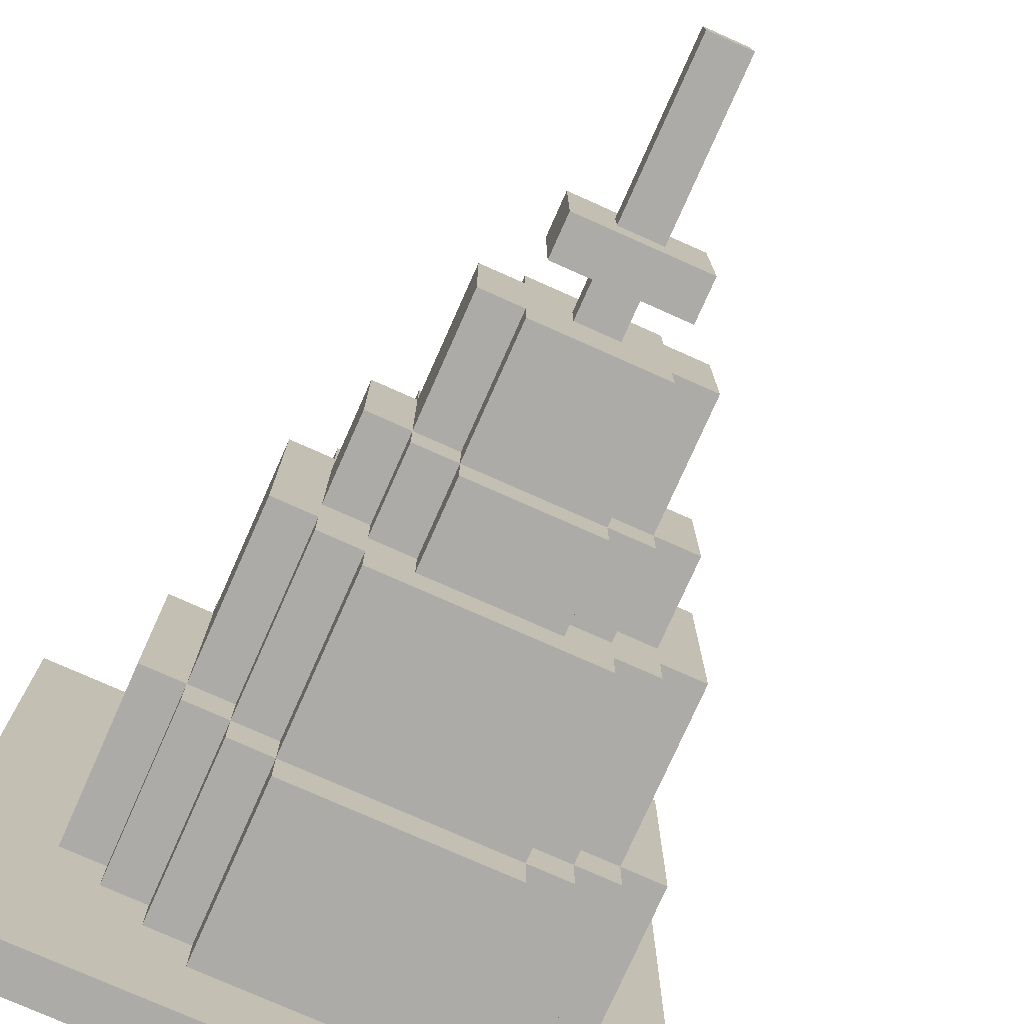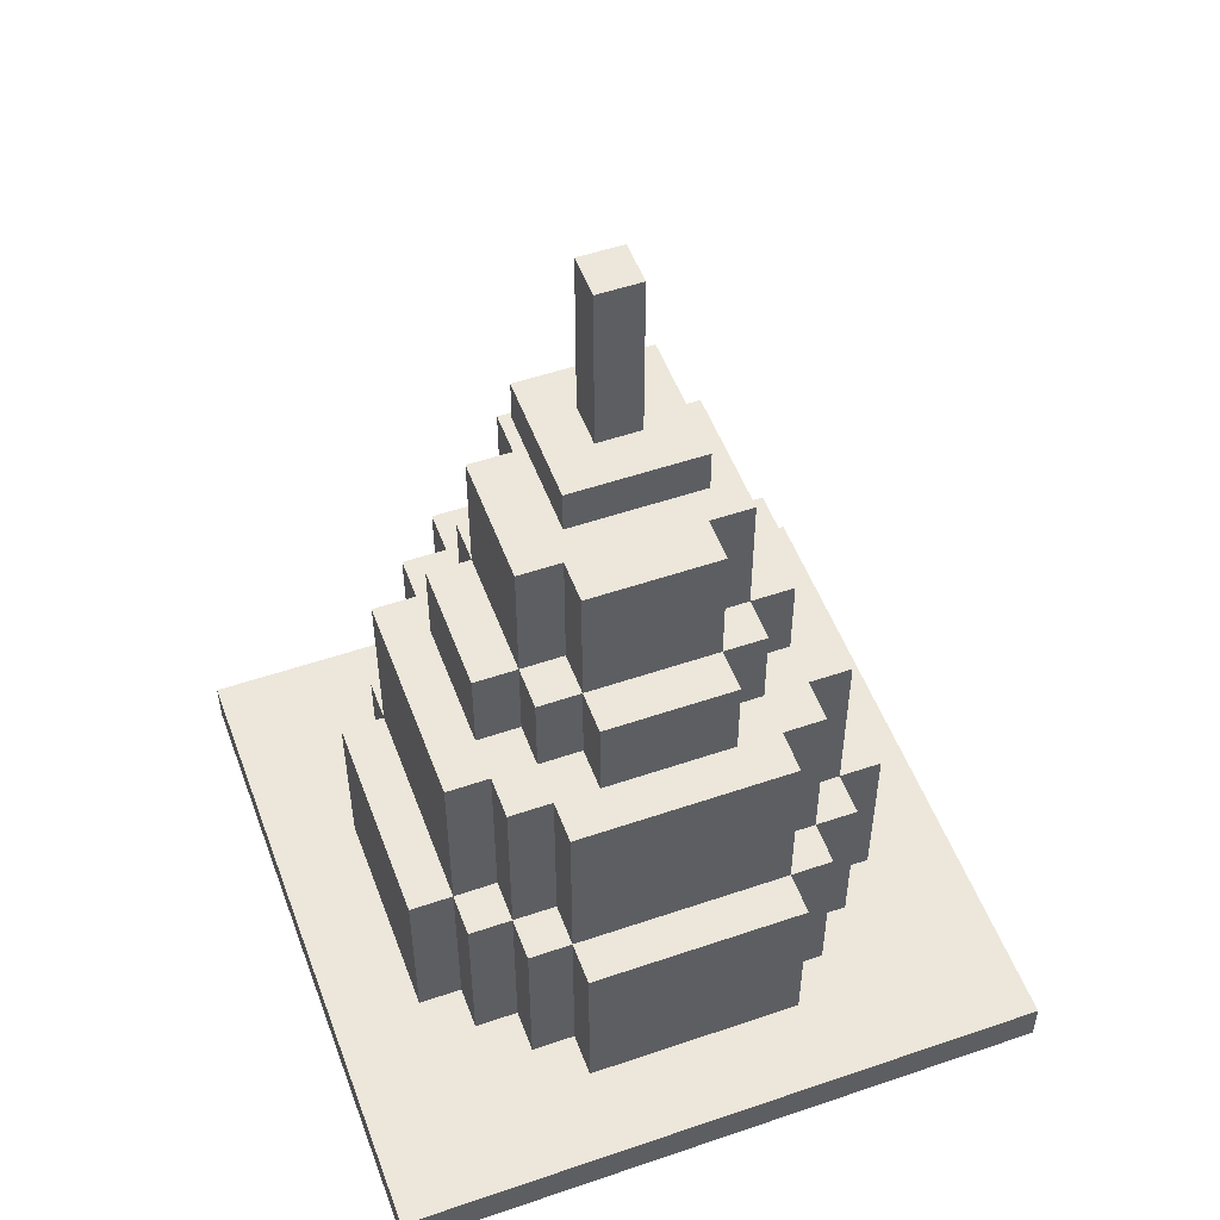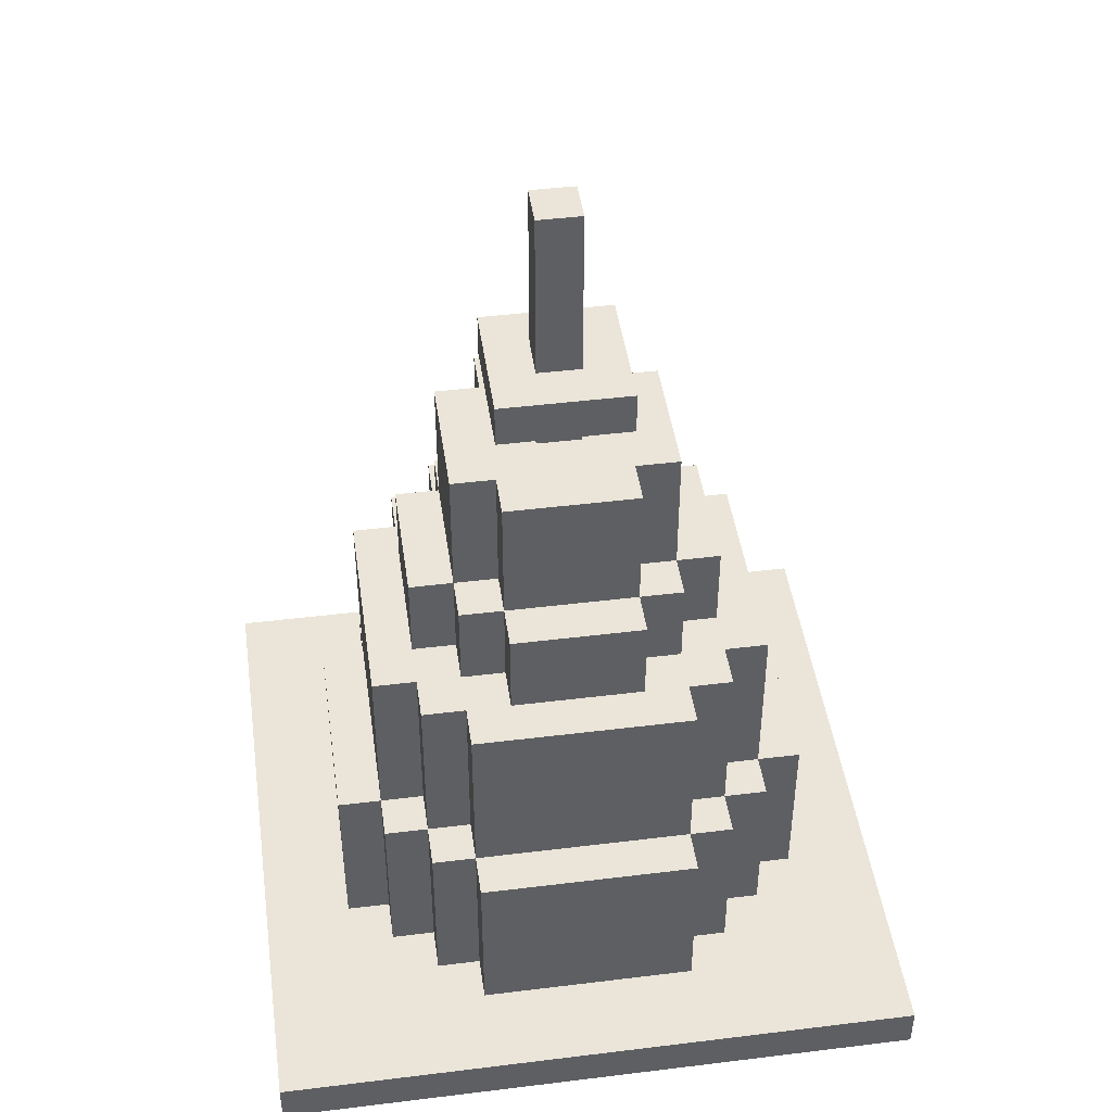
<metadata>
{"format":"obj","ext":"obj","renderer":"f3d","projection":"perspective","resolution":1024,"background":"white","views":[{"elev":-76.5,"azim":156.0,"up":"+Z"},{"elev":52.4,"azim":-20.2,"up":"+Y"},{"elev":45.1,"azim":-8.1,"up":"+Y"}]}
</metadata>
<code>
g TrafficCone
v -7 0 10
v -7 0 -5
v -7 1 10
v -7 1 -5
v -5 1 5
v -5 1 -0
v -5 2 5
v -5 2 -0
v -5 4 5
v -5 4 -0
v -5 5 5
v -5 5 -0
v -4 1 6
v -4 1 5
v -4 1 -0
v -4 1 -1
v -4 2 6
v -4 2 5
v -4 2 -0
v -4 2 -1
v -4 4 6
v -4 4 5
v -4 4 -0
v -4 4 -1
v -4 5 6
v -4 5 5
v -4 5 -0
v -4 5 -1
v -4 6 5
v -4 6 -0
v -4 8 5
v -4 8 -0
v -4 9 5
v -4 9 -0
v -3 1 7
v -3 1 6
v -3 1 -1
v -3 1 -2
v -3 2 7
v -3 2 6
v -3 2 -1
v -3 2 -2
v -3 4 7
v -3 4 6
v -3 4 -1
v -3 4 -2
v -3 5 7
v -3 5 6
v -3 5 5
v -3 5 -0
v -3 5 -1
v -3 5 -2
v -3 6 6
v -3 6 5
v -3 6 -0
v -3 6 -1
v -3 8 6
v -3 8 5
v -3 8 -0
v -3 8 -1
v -3 9 6
v -3 9 5
v -3 9 4
v -3 9 1
v -3 9 -0
v -3 9 -1
v -3 11 4
v -3 11 1
v -2 1 8
v -2 1 7
v -2 1 -2
v -2 1 -3
v -2 2 8
v -2 2 7
v -2 2 -2
v -2 2 -3
v -2 4 8
v -2 4 7
v -2 4 -2
v -2 4 -3
v -2 5 8
v -2 5 7
v -2 5 6
v -2 5 -1
v -2 5 -2
v -2 5 -3
v -2 6 7
v -2 6 6
v -2 6 -1
v -2 6 -2
v -2 8 7
v -2 8 6
v -2 8 -1
v -2 8 -2
v -2 9 7
v -2 9 6
v -2 9 5
v -2 9 4
v -2 9 1
v -2 9 -0
v -2 9 -1
v -2 9 -2
v -2 11 5
v -2 11 4
v -2 11 1
v -2 11 -0
v -2 14 4
v -2 14 1
v -1 9 6
v -1 9 5
v -1 9 -0
v -1 9 -1
v -1 11 6
v -1 11 5
v -1 11 4
v -1 11 1
v -1 11 -0
v -1 11 -1
v -1 14 5
v -1 14 4
v -1 14 1
v -1 14 -0
v -1 15 4
v -1 15 1
v -1 16 4
v -1 16 1
v 0 14 3
v 0 14 2
v 0 15 3
v 0 15 2
v 0 16 3
v 0 16 2
v 0 20 3
v 0 20 2
v 1 14 3
v 1 14 2
v 1 15 3
v 1 15 2
v 1 16 3
v 1 16 2
v 1 20 3
v 1 20 2
v 2 9 6
v 2 9 5
v 2 9 -0
v 2 9 -1
v 2 11 6
v 2 11 5
v 2 11 4
v 2 11 1
v 2 11 -0
v 2 11 -1
v 2 14 5
v 2 14 4
v 2 14 1
v 2 14 -0
v 2 15 4
v 2 15 1
v 2 16 4
v 2 16 1
v 3 1 8
v 3 1 7
v 3 1 -2
v 3 1 -3
v 3 2 8
v 3 2 7
v 3 2 -2
v 3 2 -3
v 3 4 8
v 3 4 7
v 3 4 -2
v 3 4 -3
v 3 5 8
v 3 5 7
v 3 5 6
v 3 5 -1
v 3 5 -2
v 3 5 -3
v 3 6 7
v 3 6 6
v 3 6 -1
v 3 6 -2
v 3 8 7
v 3 8 6
v 3 8 -1
v 3 8 -2
v 3 9 7
v 3 9 6
v 3 9 5
v 3 9 4
v 3 9 1
v 3 9 -0
v 3 9 -1
v 3 9 -2
v 3 11 5
v 3 11 4
v 3 11 1
v 3 11 -0
v 3 14 4
v 3 14 1
v 4 1 7
v 4 1 6
v 4 1 -1
v 4 1 -2
v 4 2 7
v 4 2 6
v 4 2 -1
v 4 2 -2
v 4 4 7
v 4 4 6
v 4 4 -1
v 4 4 -2
v 4 5 7
v 4 5 6
v 4 5 5
v 4 5 -0
v 4 5 -1
v 4 5 -2
v 4 6 6
v 4 6 5
v 4 6 -0
v 4 6 -1
v 4 8 6
v 4 8 5
v 4 8 -0
v 4 8 -1
v 4 9 6
v 4 9 5
v 4 9 4
v 4 9 1
v 4 9 -0
v 4 9 -1
v 4 11 4
v 4 11 1
v 5 1 6
v 5 1 5
v 5 1 -0
v 5 1 -1
v 5 2 6
v 5 2 5
v 5 2 -0
v 5 2 -1
v 5 4 6
v 5 4 5
v 5 4 -0
v 5 4 -1
v 5 5 6
v 5 5 5
v 5 5 -0
v 5 5 -1
v 5 6 5
v 5 6 -0
v 5 8 5
v 5 8 -0
v 5 9 5
v 5 9 -0
v 6 1 5
v 6 1 -0
v 6 2 5
v 6 2 -0
v 6 4 5
v 6 4 -0
v 6 5 5
v 6 5 -0
v 8 0 10
v 8 0 -5
v 8 1 10
v 8 1 -5
v -7 0 10
v -7 1 10
v 8 0 10
v 8 1 10
v -2 1 8
v -2 2 8
v -2 4 8
v -2 5 8
v 3 1 8
v 3 2 8
v 3 4 8
v 3 5 8
v -3 1 7
v -3 2 7
v -3 4 7
v -3 5 7
v -2 1 7
v -2 2 7
v -2 4 7
v -2 5 7
v -2 6 7
v -2 8 7
v -2 9 7
v 3 1 7
v 3 2 7
v 3 4 7
v 3 5 7
v 3 6 7
v 3 8 7
v 3 9 7
v 4 1 7
v 4 2 7
v 4 4 7
v 4 5 7
v -4 1 6
v -4 2 6
v -4 4 6
v -4 5 6
v -3 1 6
v -3 2 6
v -3 4 6
v -3 5 6
v -3 6 6
v -3 8 6
v -3 9 6
v -2 5 6
v -2 6 6
v -2 8 6
v -2 9 6
v -1 9 6
v -1 11 6
v 2 9 6
v 2 11 6
v 3 5 6
v 3 6 6
v 3 8 6
v 3 9 6
v 4 1 6
v 4 2 6
v 4 4 6
v 4 5 6
v 4 6 6
v 4 8 6
v 4 9 6
v 5 1 6
v 5 2 6
v 5 4 6
v 5 5 6
v -5 1 5
v -5 2 5
v -5 4 5
v -5 5 5
v -4 1 5
v -4 2 5
v -4 4 5
v -4 5 5
v -4 6 5
v -4 8 5
v -4 9 5
v -3 5 5
v -3 6 5
v -3 8 5
v -3 9 5
v -2 9 5
v -2 11 5
v -1 9 5
v -1 11 5
v -1 14 5
v 2 9 5
v 2 11 5
v 2 14 5
v 3 9 5
v 3 11 5
v 4 5 5
v 4 6 5
v 4 8 5
v 4 9 5
v 5 1 5
v 5 2 5
v 5 4 5
v 5 5 5
v 5 6 5
v 5 8 5
v 5 9 5
v 6 1 5
v 6 2 5
v 6 4 5
v 6 5 5
v -3 9 4
v -3 11 4
v -2 9 4
v -2 11 4
v -2 14 4
v -1 11 4
v -1 14 4
v -1 15 4
v -1 16 4
v 2 11 4
v 2 14 4
v 2 15 4
v 2 16 4
v 3 9 4
v 3 11 4
v 3 14 4
v 4 9 4
v 4 11 4
v 0 14 3
v 0 15 3
v 0 16 3
v 0 20 3
v 1 14 3
v 1 15 3
v 1 16 3
v 1 20 3
v 0 14 2
v 0 15 2
v 0 16 2
v 0 20 2
v 1 14 2
v 1 15 2
v 1 16 2
v 1 20 2
v -3 9 1
v -3 11 1
v -2 9 1
v -2 11 1
v -2 14 1
v -1 11 1
v -1 14 1
v -1 15 1
v -1 16 1
v 2 11 1
v 2 14 1
v 2 15 1
v 2 16 1
v 3 9 1
v 3 11 1
v 3 14 1
v 4 9 1
v 4 11 1
v -5 1 -0
v -5 2 -0
v -5 4 -0
v -5 5 -0
v -4 1 -0
v -4 2 -0
v -4 4 -0
v -4 5 -0
v -4 6 -0
v -4 8 -0
v -4 9 -0
v -3 5 -0
v -3 6 -0
v -3 8 -0
v -3 9 -0
v -2 9 -0
v -2 11 -0
v -1 9 -0
v -1 11 -0
v -1 14 -0
v 2 9 -0
v 2 11 -0
v 2 14 -0
v 3 9 -0
v 3 11 -0
v 4 5 -0
v 4 6 -0
v 4 8 -0
v 4 9 -0
v 5 1 -0
v 5 2 -0
v 5 4 -0
v 5 5 -0
v 5 6 -0
v 5 8 -0
v 5 9 -0
v 6 1 -0
v 6 2 -0
v 6 4 -0
v 6 5 -0
v -4 1 -1
v -4 2 -1
v -4 4 -1
v -4 5 -1
v -3 1 -1
v -3 2 -1
v -3 4 -1
v -3 5 -1
v -3 6 -1
v -3 8 -1
v -3 9 -1
v -2 5 -1
v -2 6 -1
v -2 8 -1
v -2 9 -1
v -1 9 -1
v -1 11 -1
v 2 9 -1
v 2 11 -1
v 3 5 -1
v 3 6 -1
v 3 8 -1
v 3 9 -1
v 4 1 -1
v 4 2 -1
v 4 4 -1
v 4 5 -1
v 4 6 -1
v 4 8 -1
v 4 9 -1
v 5 1 -1
v 5 2 -1
v 5 4 -1
v 5 5 -1
v -3 1 -2
v -3 2 -2
v -3 4 -2
v -3 5 -2
v -2 1 -2
v -2 2 -2
v -2 4 -2
v -2 5 -2
v -2 6 -2
v -2 8 -2
v -2 9 -2
v 3 1 -2
v 3 2 -2
v 3 4 -2
v 3 5 -2
v 3 6 -2
v 3 8 -2
v 3 9 -2
v 4 1 -2
v 4 2 -2
v 4 4 -2
v 4 5 -2
v -2 1 -3
v -2 2 -3
v -2 4 -3
v -2 5 -3
v 3 1 -3
v 3 2 -3
v 3 4 -3
v 3 5 -3
v -7 0 -5
v -7 1 -5
v 8 0 -5
v 8 1 -5
v -7 0 10
v 8 0 10
v -7 0 -5
v 8 0 -5
v -1 15 4
v 2 15 4
v 0 15 3
v 1 15 3
v 0 15 2
v 1 15 2
v -1 15 1
v 2 15 1
v -7 1 10
v 8 1 10
v -2 1 8
v 3 1 8
v -3 1 7
v -2 1 7
v 3 1 7
v 4 1 7
v -4 1 6
v -3 1 6
v 4 1 6
v 5 1 6
v -5 1 5
v -4 1 5
v 5 1 5
v 6 1 5
v -5 1 -0
v -4 1 -0
v 5 1 -0
v 6 1 -0
v -4 1 -1
v -3 1 -1
v 4 1 -1
v 5 1 -1
v -3 1 -2
v -2 1 -2
v 3 1 -2
v 4 1 -2
v -2 1 -3
v 3 1 -3
v -7 1 -5
v 8 1 -5
v -2 5 8
v 3 5 8
v -3 5 7
v -2 5 7
v 3 5 7
v 4 5 7
v -4 5 6
v -3 5 6
v -2 5 6
v 3 5 6
v 4 5 6
v 5 5 6
v -5 5 5
v -4 5 5
v -3 5 5
v 4 5 5
v 5 5 5
v 6 5 5
v -5 5 -0
v -4 5 -0
v -3 5 -0
v 4 5 -0
v 5 5 -0
v 6 5 -0
v -4 5 -1
v -3 5 -1
v -2 5 -1
v 3 5 -1
v 4 5 -1
v 5 5 -1
v -3 5 -2
v -2 5 -2
v 3 5 -2
v 4 5 -2
v -2 5 -3
v 3 5 -3
v -2 9 7
v 3 9 7
v -3 9 6
v -2 9 6
v -1 9 6
v 2 9 6
v 3 9 6
v 4 9 6
v -4 9 5
v -3 9 5
v -2 9 5
v -1 9 5
v 2 9 5
v 3 9 5
v 4 9 5
v 5 9 5
v -3 9 4
v -2 9 4
v 3 9 4
v 4 9 4
v -3 9 1
v -2 9 1
v 3 9 1
v 4 9 1
v -4 9 -0
v -3 9 -0
v -2 9 -0
v -1 9 -0
v 2 9 -0
v 3 9 -0
v 4 9 -0
v 5 9 -0
v -3 9 -1
v -2 9 -1
v -1 9 -1
v 2 9 -1
v 3 9 -1
v 4 9 -1
v -2 9 -2
v 3 9 -2
v -1 11 6
v 2 11 6
v -2 11 5
v -1 11 5
v 2 11 5
v 3 11 5
v -3 11 4
v -2 11 4
v -1 11 4
v 2 11 4
v 3 11 4
v 4 11 4
v -3 11 1
v -2 11 1
v -1 11 1
v 2 11 1
v 3 11 1
v 4 11 1
v -2 11 -0
v -1 11 -0
v 2 11 -0
v 3 11 -0
v -1 11 -1
v 2 11 -1
v -1 14 5
v 2 14 5
v -2 14 4
v -1 14 4
v 2 14 4
v 3 14 4
v 0 14 3
v 1 14 3
v 0 14 2
v 1 14 2
v -2 14 1
v -1 14 1
v 2 14 1
v 3 14 1
v -1 14 -0
v 2 14 -0
v -1 16 4
v 2 16 4
v 0 16 3
v 1 16 3
v 0 16 2
v 1 16 2
v -1 16 1
v 2 16 1
v 0 20 3
v 1 20 3
v 0 20 2
v 1 20 2
f 3 2 1
f 4 2 3
f 7 6 5
f 8 6 7
f 9 8 7
f 10 8 9
f 11 10 9
f 12 10 11
f 17 14 13
f 18 14 17
f 19 16 15
f 20 16 19
f 21 18 17
f 22 18 21
f 23 20 19
f 24 20 23
f 25 22 21
f 26 22 25
f 27 24 23
f 28 24 27
f 29 27 26
f 30 27 29
f 31 30 29
f 32 30 31
f 33 32 31
f 34 32 33
f 39 36 35
f 40 36 39
f 41 38 37
f 42 38 41
f 43 40 39
f 44 40 43
f 45 42 41
f 46 42 45
f 47 44 43
f 48 44 47
f 51 46 45
f 52 46 51
f 53 49 48
f 54 49 53
f 55 51 50
f 56 51 55
f 57 54 53
f 58 54 57
f 59 56 55
f 60 56 59
f 61 58 57
f 62 58 61
f 65 60 59
f 66 60 65
f 67 64 63
f 68 64 67
f 73 70 69
f 74 70 73
f 75 72 71
f 76 72 75
f 77 74 73
f 78 74 77
f 79 76 75
f 80 76 79
f 81 78 77
f 82 78 81
f 85 80 79
f 86 80 85
f 87 83 82
f 88 83 87
f 89 85 84
f 90 85 89
f 91 88 87
f 92 88 91
f 93 90 89
f 94 90 93
f 95 92 91
f 96 92 95
f 101 94 93
f 102 94 101
f 103 98 97
f 104 98 103
f 105 100 99
f 106 100 105
f 107 105 104
f 108 105 107
f 113 110 109
f 114 110 113
f 117 112 111
f 118 112 117
f 119 115 114
f 120 115 119
f 121 117 116
f 122 117 121
f 125 124 123
f 126 124 125
f 129 128 127
f 130 128 129
f 133 132 131
f 134 132 133
f 135 136 137
f 137 136 138
f 139 140 141
f 141 140 142
f 143 144 147
f 147 144 148
f 145 146 151
f 151 146 152
f 148 149 153
f 153 149 154
f 150 151 155
f 155 151 156
f 157 158 159
f 159 158 160
f 161 162 165
f 165 162 166
f 163 164 167
f 167 164 168
f 165 166 169
f 169 166 170
f 167 168 171
f 171 168 172
f 169 170 173
f 173 170 174
f 171 172 177
f 177 172 178
f 174 175 179
f 179 175 180
f 176 177 181
f 181 177 182
f 179 180 183
f 183 180 184
f 181 182 185
f 185 182 186
f 183 184 187
f 187 184 188
f 185 186 193
f 193 186 194
f 189 190 195
f 195 190 196
f 191 192 197
f 197 192 198
f 196 197 199
f 199 197 200
f 201 202 205
f 205 202 206
f 203 204 207
f 207 204 208
f 205 206 209
f 209 206 210
f 207 208 211
f 211 208 212
f 209 210 213
f 213 210 214
f 211 212 217
f 217 212 218
f 214 215 219
f 219 215 220
f 216 217 221
f 221 217 222
f 219 220 223
f 223 220 224
f 221 222 225
f 225 222 226
f 223 224 227
f 227 224 228
f 225 226 231
f 231 226 232
f 229 230 233
f 233 230 234
f 235 236 239
f 239 236 240
f 237 238 241
f 241 238 242
f 239 240 243
f 243 240 244
f 241 242 245
f 245 242 246
f 243 244 247
f 247 244 248
f 245 246 249
f 249 246 250
f 248 249 251
f 251 249 252
f 251 252 253
f 253 252 254
f 253 254 255
f 255 254 256
f 257 258 259
f 259 258 260
f 259 260 261
f 261 260 262
f 261 262 263
f 263 262 264
f 265 266 267
f 267 266 268
f 271 270 269
f 272 270 271
f 277 274 273
f 278 275 274
f 278 274 277
f 279 276 275
f 279 275 278
f 280 276 279
f 285 282 281
f 286 283 282
f 286 282 285
f 287 284 283
f 287 283 286
f 288 284 287
f 295 289 288
f 296 290 289
f 296 289 295
f 297 291 290
f 297 290 296
f 298 291 297
f 299 293 292
f 300 294 293
f 300 293 299
f 301 295 294
f 301 294 300
f 302 295 301
f 307 304 303
f 308 305 304
f 308 304 307
f 309 306 305
f 309 305 308
f 310 306 309
f 314 311 310
f 315 312 311
f 315 311 314
f 316 313 312
f 316 312 315
f 317 313 316
f 320 319 318
f 321 319 320
f 329 323 322
f 330 324 323
f 330 323 329
f 331 325 324
f 331 324 330
f 332 325 331
f 333 327 326
f 334 328 327
f 334 327 333
f 335 329 328
f 335 328 334
f 336 329 335
f 341 338 337
f 342 339 338
f 342 338 341
f 343 340 339
f 343 339 342
f 344 340 343
f 348 345 344
f 349 346 345
f 349 345 348
f 350 347 346
f 350 346 349
f 351 347 350
f 354 353 352
f 355 353 354
f 358 356 355
f 359 356 358
f 360 358 357
f 361 358 360
f 369 363 362
f 370 364 363
f 370 363 369
f 371 365 364
f 371 364 370
f 372 365 371
f 373 367 366
f 374 368 367
f 374 367 373
f 375 369 368
f 375 368 374
f 376 369 375
f 379 378 377
f 380 378 379
f 382 381 380
f 383 381 382
f 388 385 384
f 389 385 388
f 391 387 386
f 392 387 391
f 393 391 390
f 394 391 393
f 399 396 395
f 400 396 399
f 401 398 397
f 402 398 401
f 403 404 407
f 407 404 408
f 405 406 409
f 409 406 410
f 411 412 413
f 413 412 414
f 414 415 416
f 416 415 417
f 418 419 422
f 422 419 423
f 420 421 425
f 425 421 426
f 424 425 427
f 427 425 428
f 429 430 433
f 430 431 434
f 433 430 434
f 431 432 435
f 434 431 435
f 435 432 436
f 436 437 440
f 437 438 441
f 440 437 441
f 438 439 442
f 441 438 442
f 442 439 443
f 444 445 446
f 446 445 447
f 447 448 450
f 450 448 451
f 449 450 452
f 452 450 453
f 454 455 461
f 455 456 462
f 461 455 462
f 456 457 463
f 462 456 463
f 463 457 464
f 458 459 465
f 459 460 466
f 465 459 466
f 460 461 467
f 466 460 467
f 467 461 468
f 469 470 473
f 470 471 474
f 473 470 474
f 471 472 475
f 474 471 475
f 475 472 476
f 476 477 480
f 477 478 481
f 480 477 481
f 478 479 482
f 481 478 482
f 482 479 483
f 484 485 486
f 486 485 487
f 488 489 495
f 489 490 496
f 495 489 496
f 490 491 497
f 496 490 497
f 497 491 498
f 492 493 499
f 493 494 500
f 499 493 500
f 494 495 501
f 500 494 501
f 501 495 502
f 503 504 507
f 504 505 508
f 507 504 508
f 505 506 509
f 508 505 509
f 509 506 510
f 510 511 517
f 511 512 518
f 517 511 518
f 512 513 519
f 518 512 519
f 519 513 520
f 514 515 521
f 515 516 522
f 521 515 522
f 516 517 523
f 522 516 523
f 523 517 524
f 525 526 529
f 526 527 530
f 529 526 530
f 527 528 531
f 530 527 531
f 531 528 532
f 533 534 535
f 535 534 536
f 539 538 537
f 540 538 539
f 543 542 541
f 544 542 543
f 545 543 541
f 546 542 544
f 547 545 541
f 547 546 545
f 548 542 546
f 548 546 547
f 549 550 551
f 551 550 552
f 549 551 553
f 553 551 554
f 552 550 555
f 555 550 556
f 549 553 557
f 557 553 558
f 556 550 559
f 559 550 560
f 549 557 561
f 561 557 562
f 560 550 563
f 563 550 564
f 549 561 565
f 564 550 568
f 565 566 569
f 567 568 572
f 569 570 573
f 571 572 576
f 573 574 577
f 575 576 578
f 573 577 579
f 577 578 579
f 549 565 579
f 565 569 579
f 569 573 579
f 578 576 580
f 579 578 580
f 568 550 580
f 576 572 580
f 572 568 580
f 581 582 584
f 584 582 585
f 583 584 588
f 588 584 589
f 585 586 590
f 590 586 591
f 587 588 594
f 594 588 595
f 591 592 596
f 596 592 597
f 593 594 599
f 599 594 600
f 597 598 603
f 603 598 604
f 600 601 605
f 605 601 606
f 602 603 609
f 609 603 610
f 606 607 611
f 611 607 612
f 608 609 613
f 613 609 614
f 612 613 615
f 615 613 616
f 617 618 620
f 620 618 621
f 621 618 622
f 622 618 623
f 619 620 626
f 620 621 626
f 626 621 627
f 627 621 628
f 622 623 629
f 623 624 629
f 629 624 630
f 630 624 631
f 626 627 633
f 625 626 633
f 633 627 634
f 631 632 635
f 630 631 635
f 635 632 636
f 625 633 637
f 636 632 640
f 637 638 641
f 625 637 641
f 641 638 642
f 642 638 643
f 639 640 646
f 640 632 647
f 646 640 647
f 647 632 648
f 643 644 649
f 642 643 649
f 649 644 650
f 650 644 651
f 645 646 652
f 646 647 652
f 652 647 653
f 653 647 654
f 650 651 655
f 652 653 655
f 651 652 655
f 655 653 656
f 657 658 660
f 660 658 661
f 659 660 664
f 664 660 665
f 661 662 666
f 666 662 667
f 663 664 669
f 669 664 670
f 667 668 673
f 673 668 674
f 670 671 675
f 675 671 676
f 672 673 677
f 677 673 678
f 676 677 679
f 679 677 680
f 681 682 684
f 684 682 685
f 683 684 687
f 685 686 687
f 684 685 687
f 687 686 688
f 683 687 689
f 688 686 690
f 683 689 691
f 689 690 691
f 691 690 692
f 690 686 693
f 692 690 693
f 693 686 694
f 692 693 695
f 695 693 696
f 697 698 699
f 699 698 700
f 697 699 701
f 700 698 702
f 697 701 703
f 701 702 703
f 702 698 704
f 703 702 704
f 705 706 707
f 707 706 708

</code>
